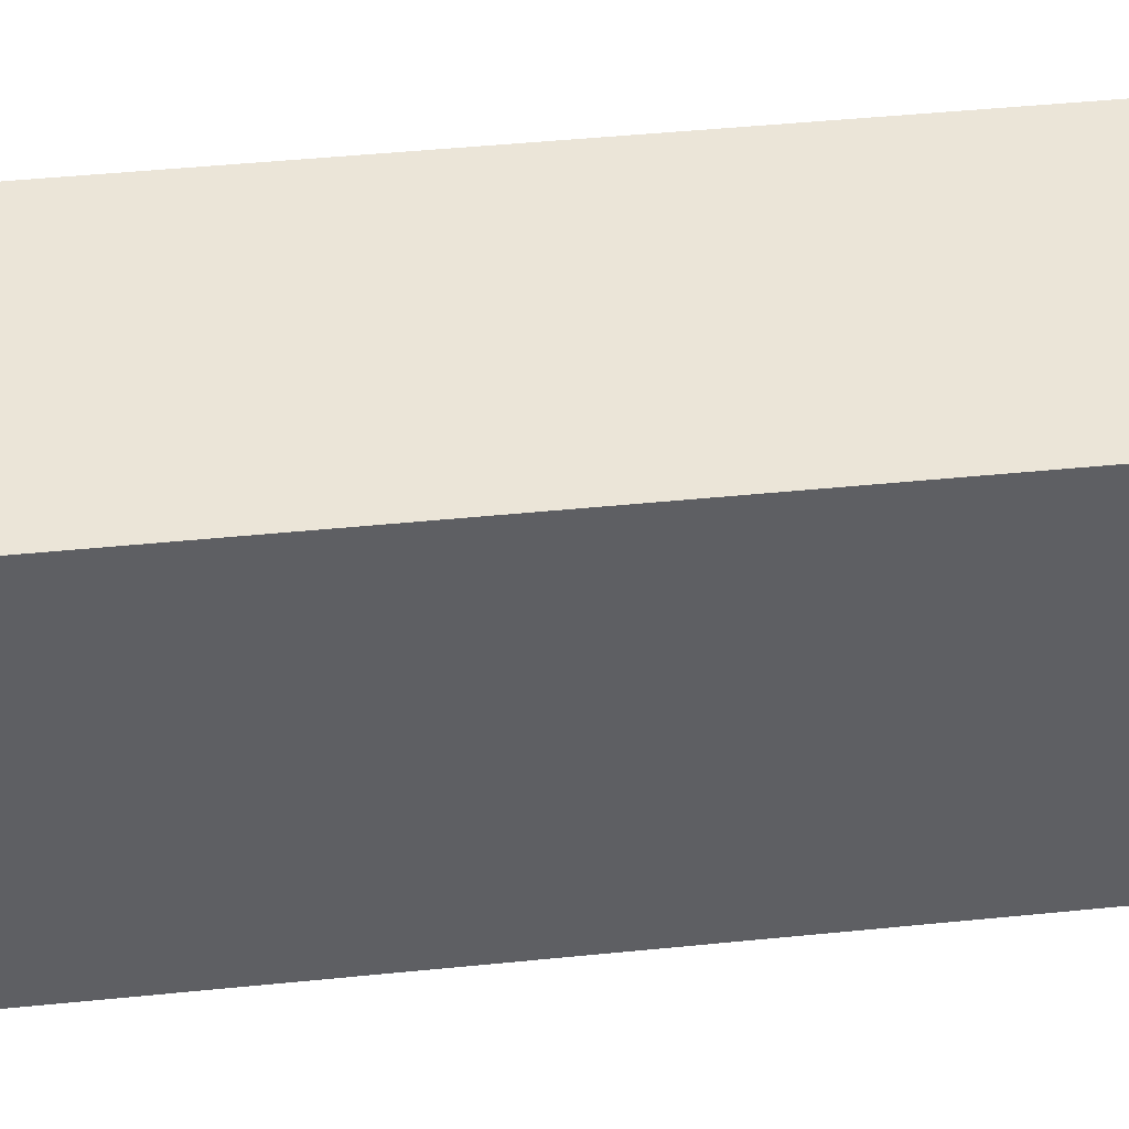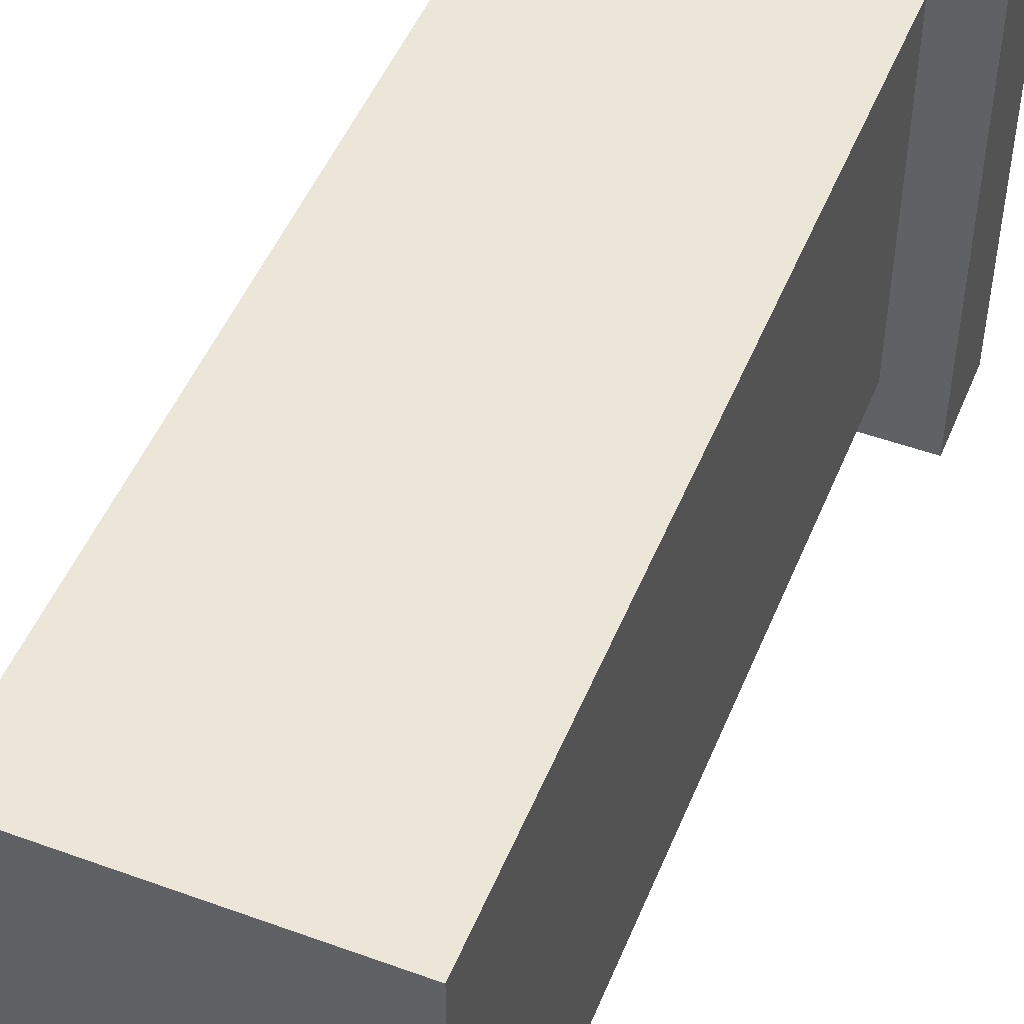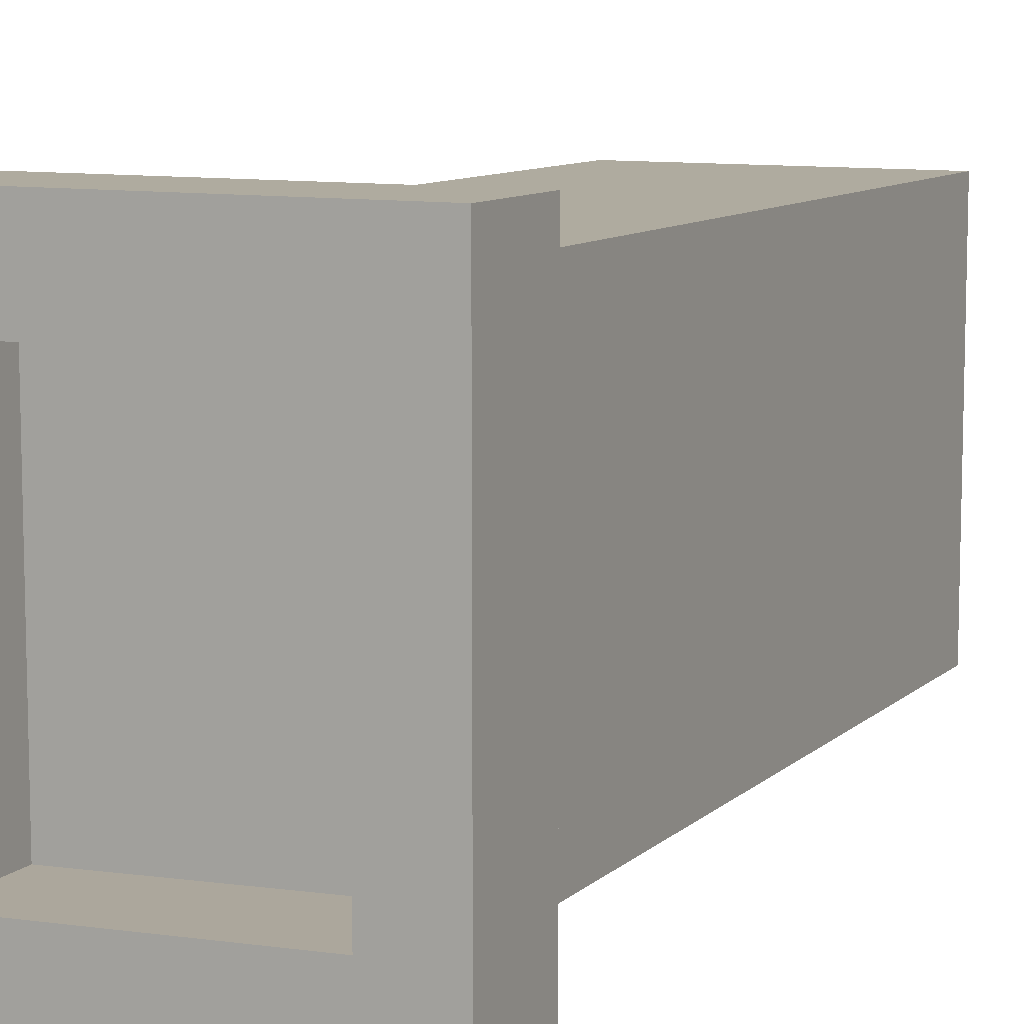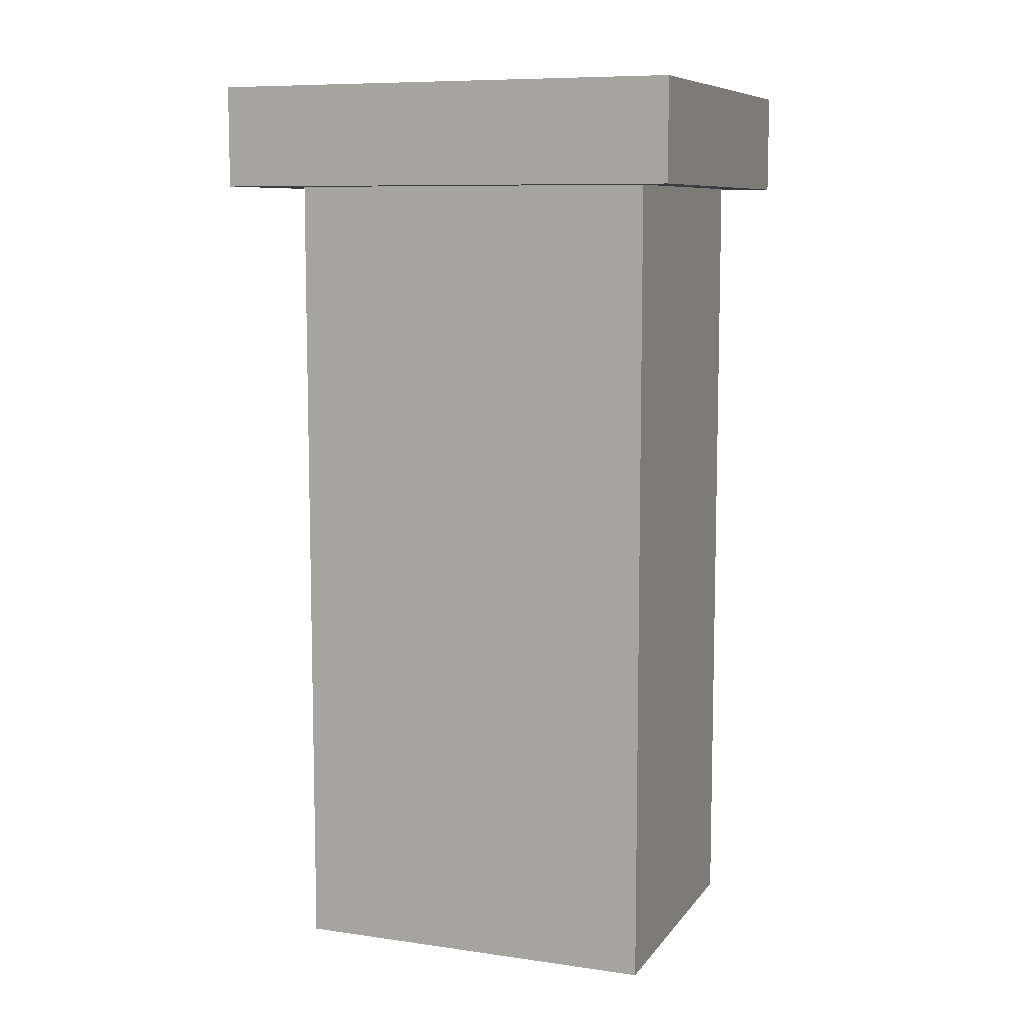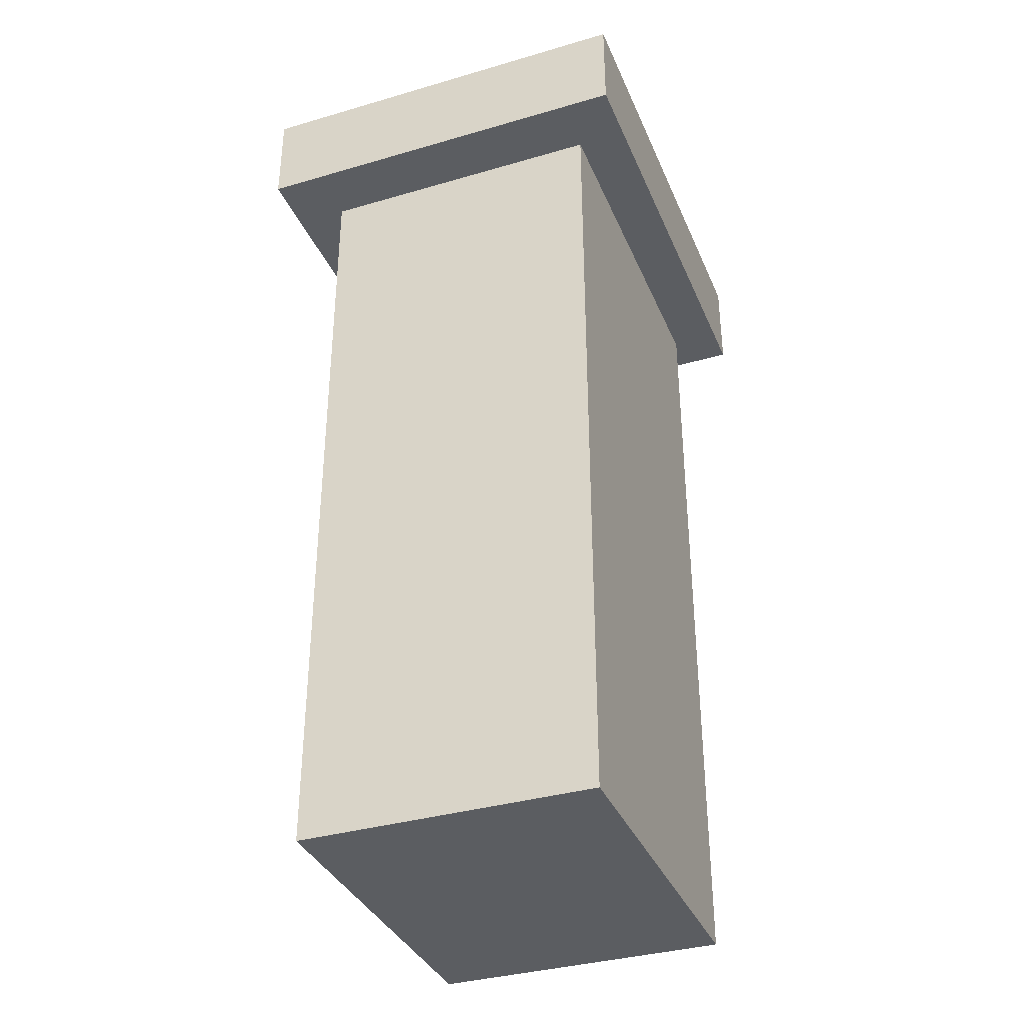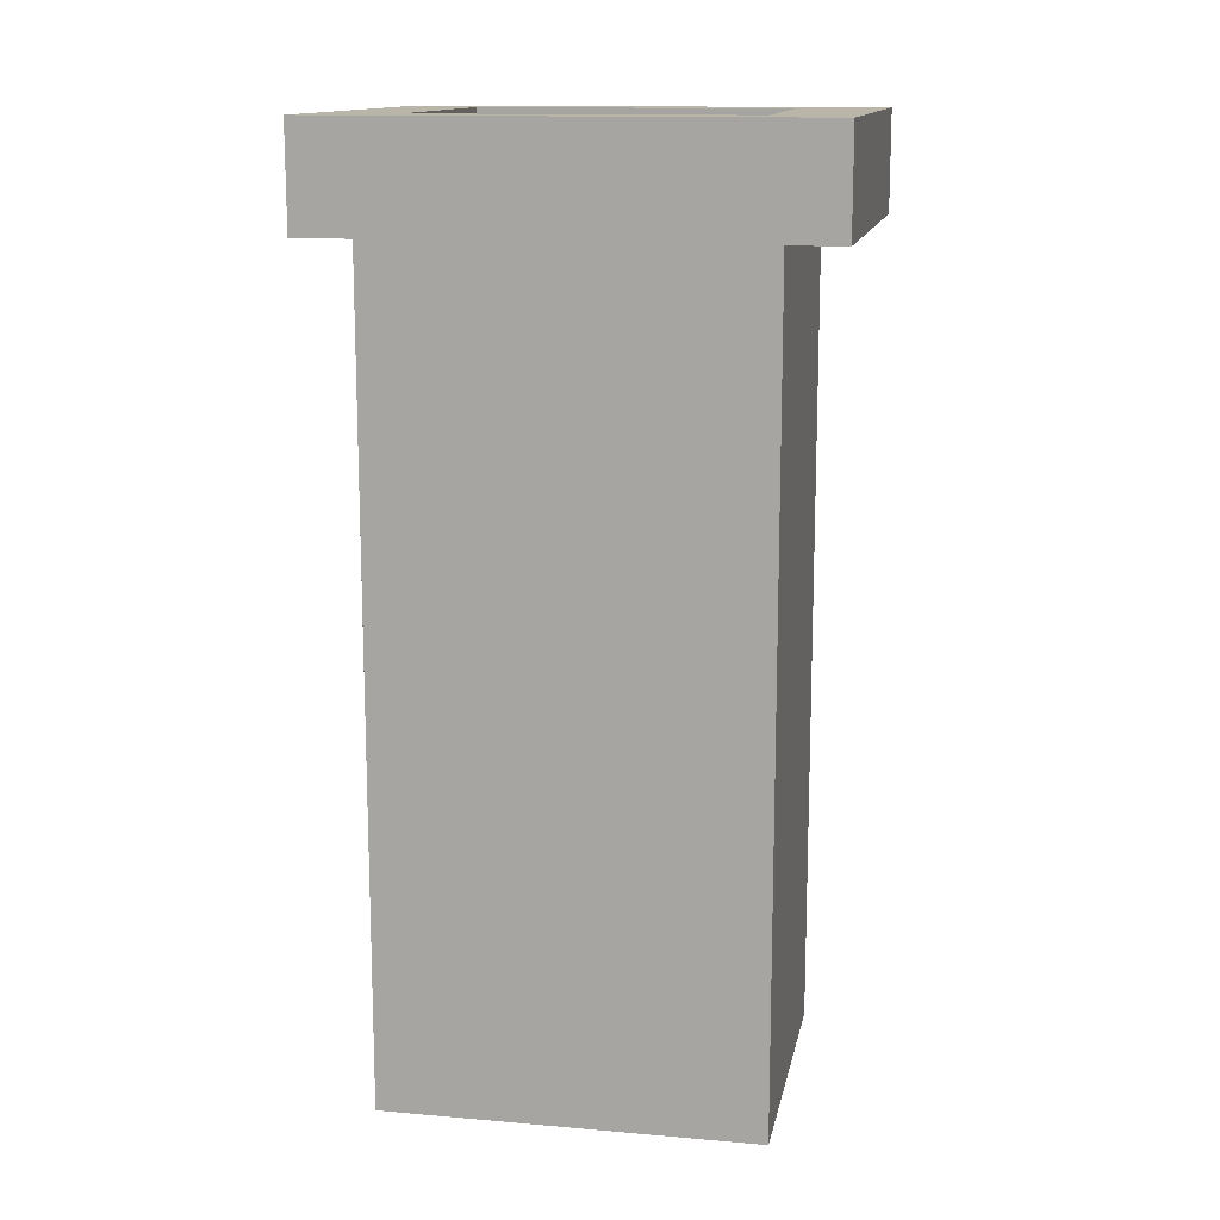
<metadata>
{"format":"obj","ext":"obj","renderer":"f3d","projection":"perspective","resolution":1024,"background":"white","views":[{"elev":45.7,"azim":-96.6,"up":"+Z"},{"elev":49.5,"azim":21.9,"up":"+Z"},{"elev":9.6,"azim":-154.0,"up":"+Z"},{"elev":8.7,"azim":-69.0,"up":"+Y"},{"elev":-35.8,"azim":-159.0,"up":"+Y"},{"elev":13.6,"azim":101.0,"up":"+Y"}]}
</metadata>
<code>
o Chimney
g Cube (1)
v 0.125 -2.004 -0.098
v -0.6089 -2.004 -0.098
v 0.125 0.03084 -0.09801
v -0.6089 0.03084 -0.09801
v -0.6089 -2.004 -1.011
v -0.6089 0.03084 -1.011
v 0.125 -2.004 -1.011
v 0.125 0.03084 -1.011
f 3 4 2 1
f 4 6 5 2
f 6 8 7 5
f 8 3 1 7
f 1 2 5 7
g Cube (2)
v 0.2567 -4.849e-07 -1.526e-05
v -0.7339 7.552e-08 -7.629e-06
v 0.2567 0.2475 -1.526e-05
v -0.7339 0.2475 -1.526e-05
v -0.7339 -4.849e-07 -1.159
v -0.7339 0.2475 -1.159
v 0.2567 -4.849e-07 -1.159
v 0.2567 0.2475 -1.159
v -0.5664 -1.193 -0.1936
v 0.08541 -1.193 -0.201
v 0.08572 -1.193 -0.9733
v -0.5648 -1.193 -0.949
v -0.5648 0.2475 -0.949
v -0.5664 0.2475 -0.1936
v 0.08573 0.2475 -0.9733
v 0.08543 0.2475 -0.201
f 12 22 21
f 12 21 14
f 21 23 14
f 23 16 14
f 24 16 23
f 24 11 16
f 11 24 22
f 12 11 22
f 12 10 9
f 9 11 12
f 14 13 10
f 10 12 14
f 16 15 13
f 13 14 16
f 11 9 15
f 15 16 11
f 10 13 15
f 15 9 10
f 19 20 17
f 17 18 19
f 20 21 22
f 22 17 20
f 17 22 24
f 24 18 17
f 19 23 21
f 21 20 19
f 18 24 23
f 23 19 18

</code>
